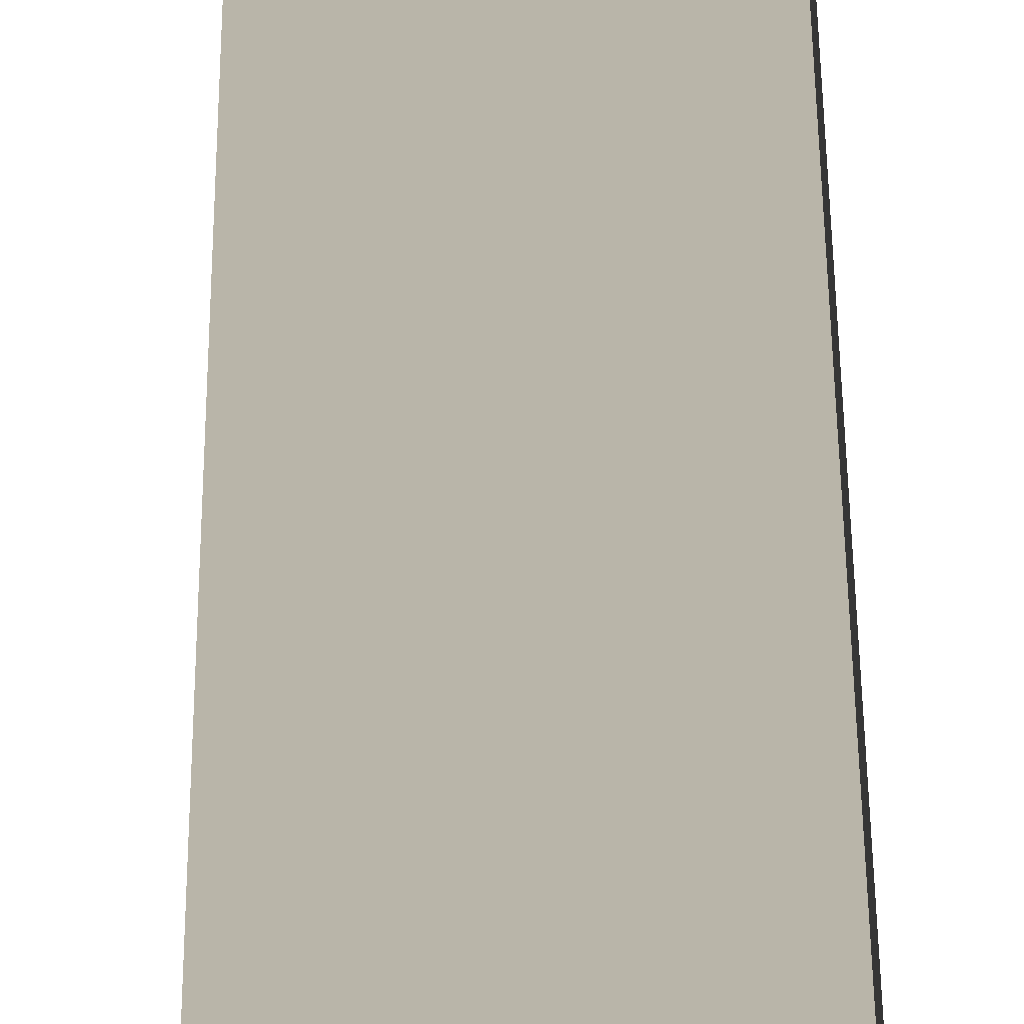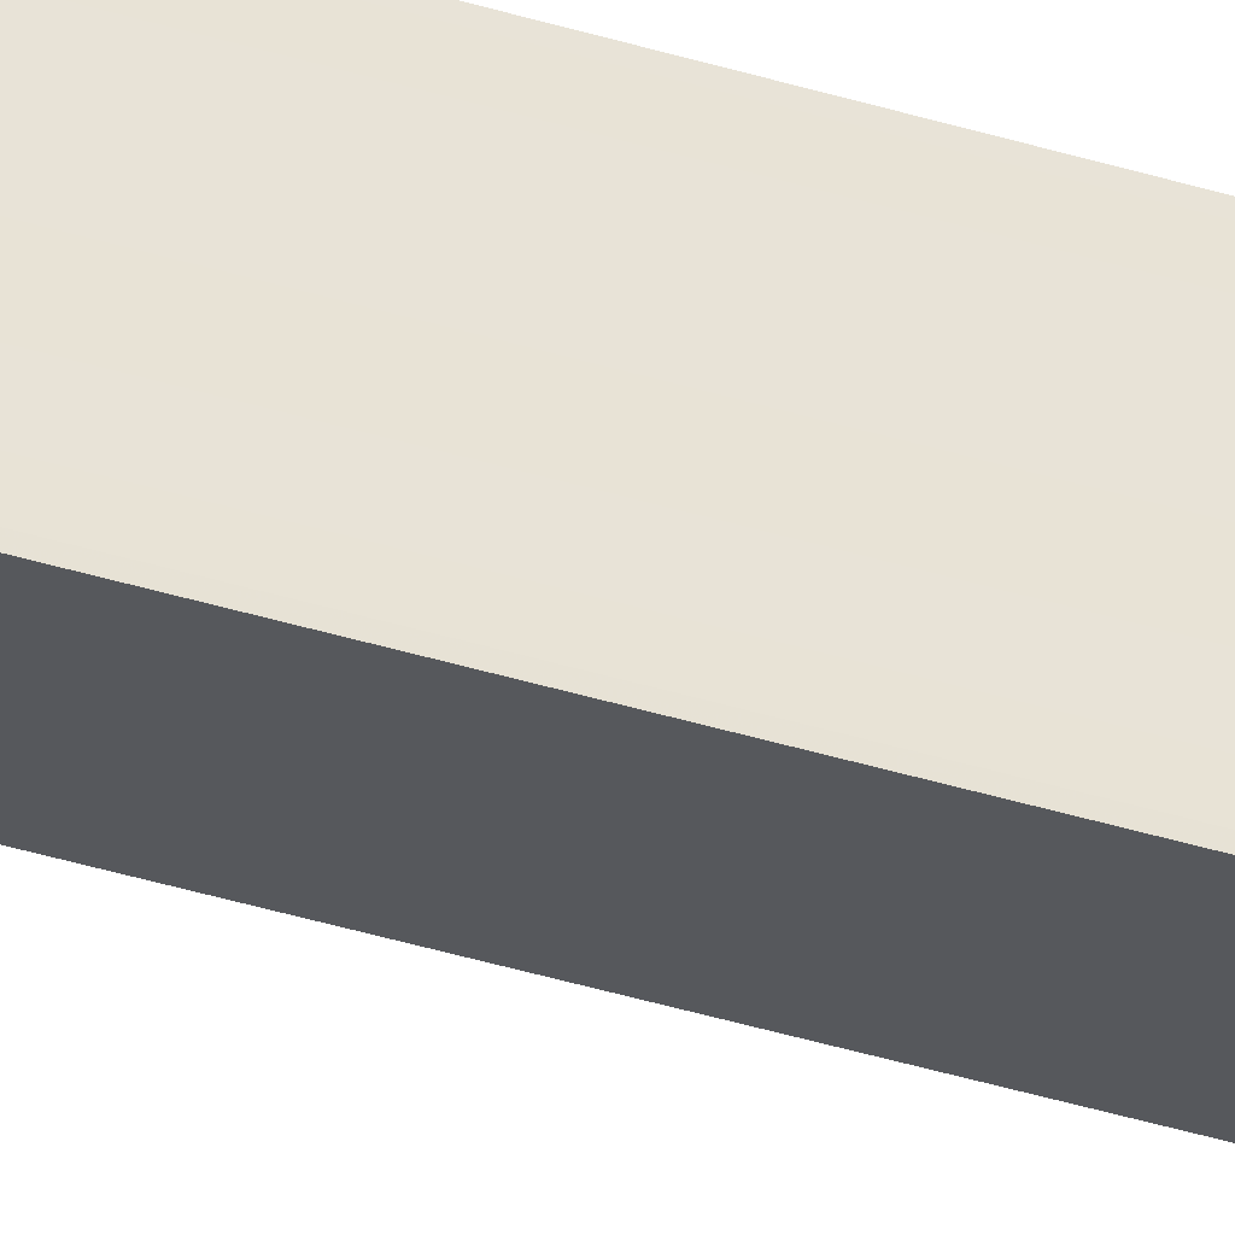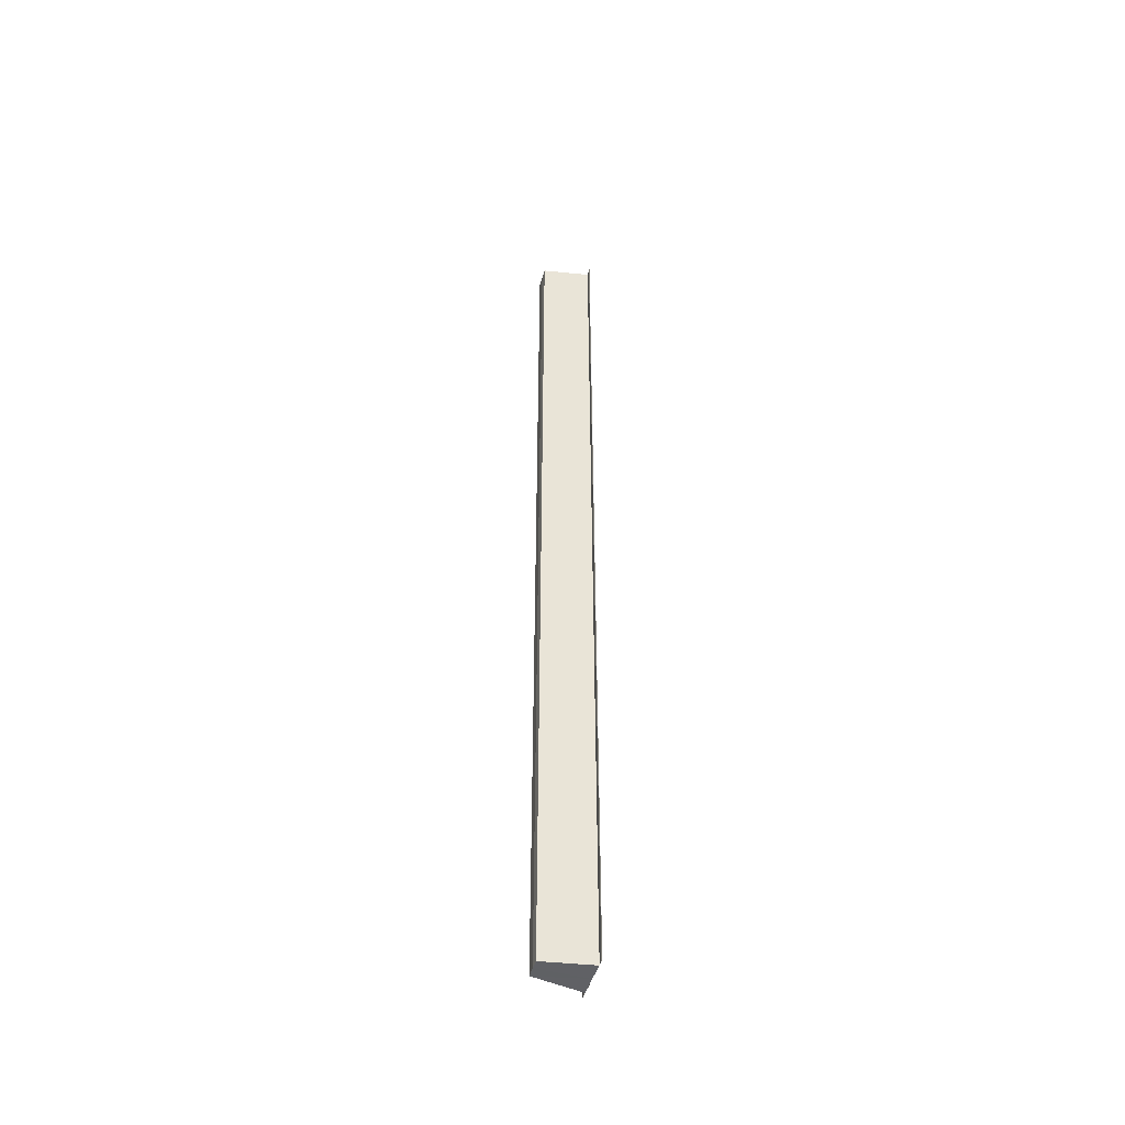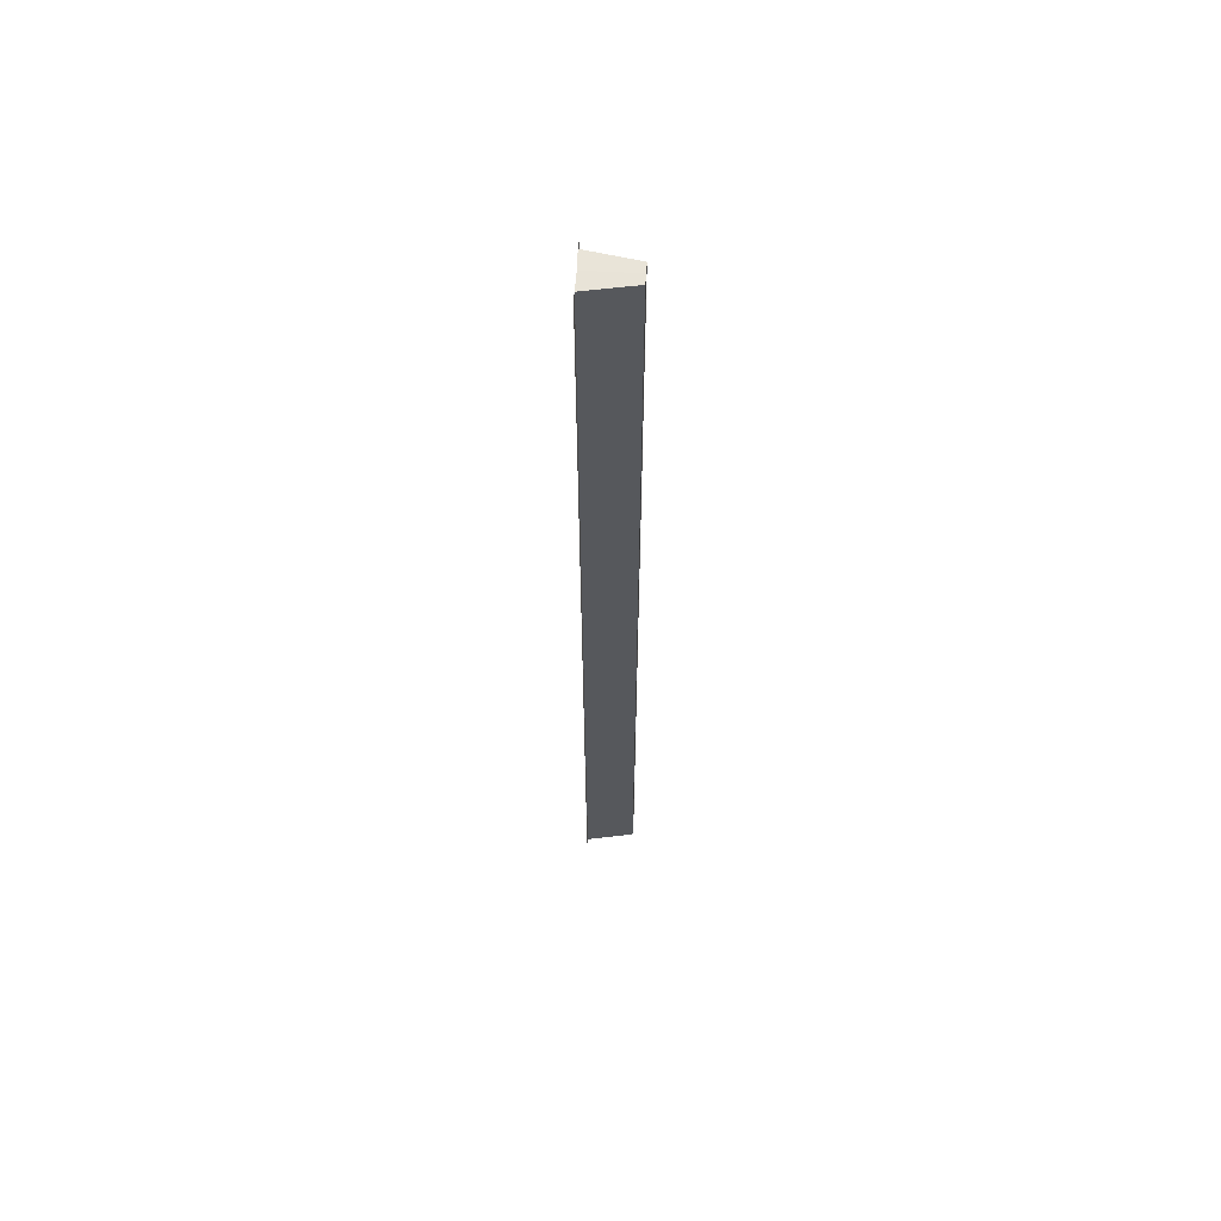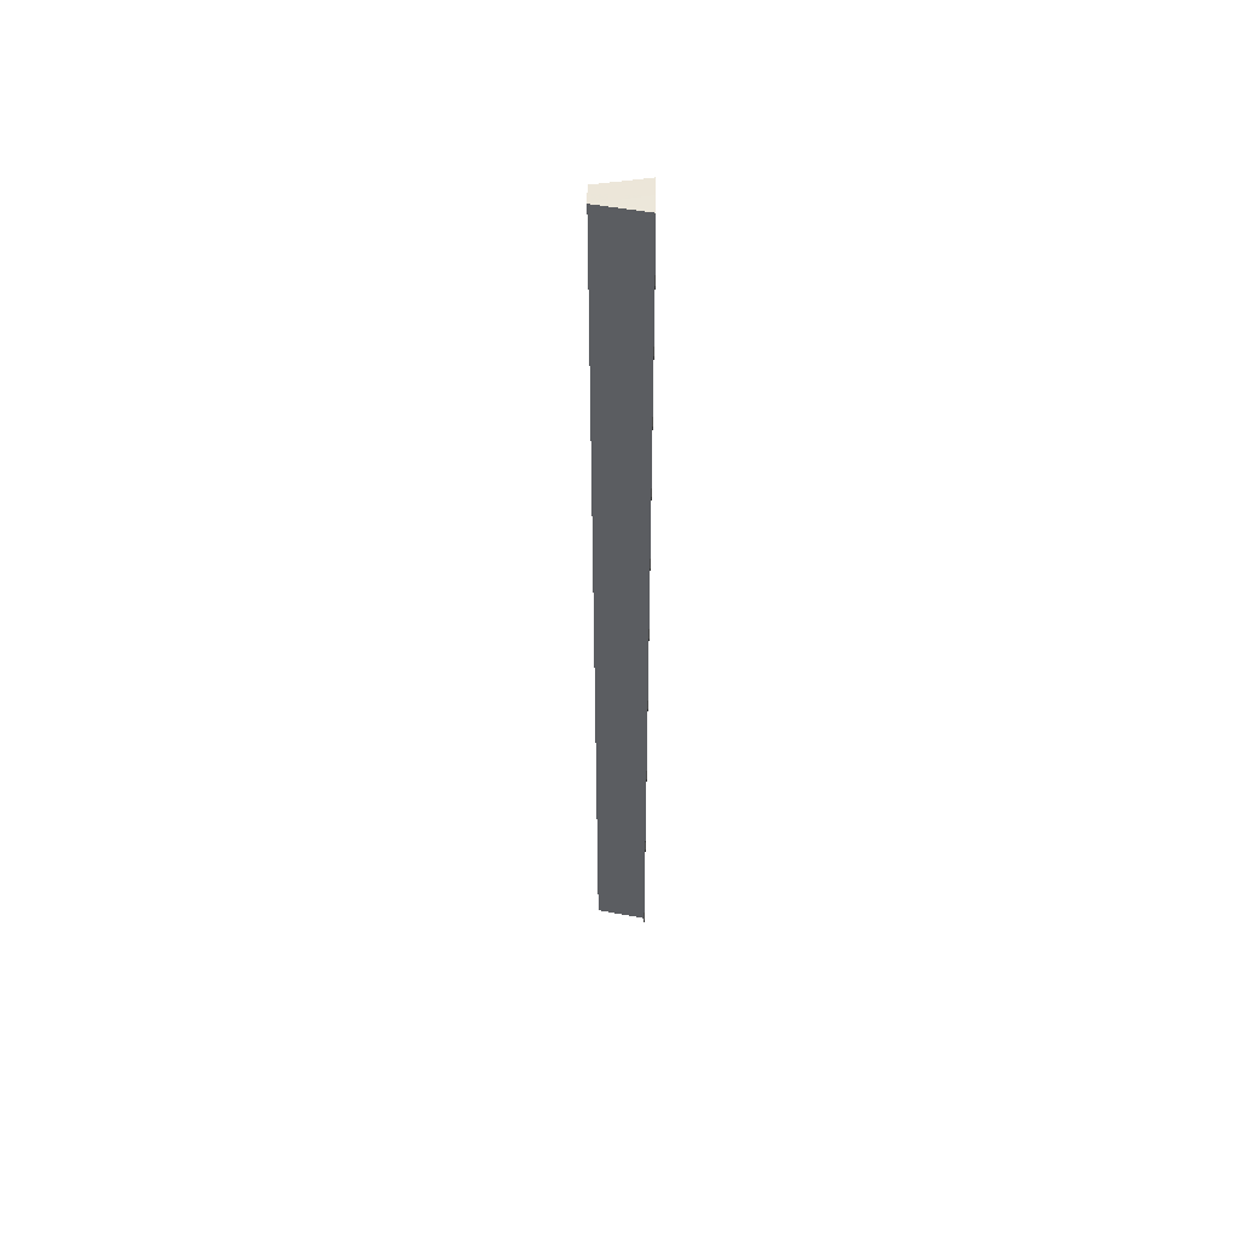
<metadata>
{"format":"obj","ext":"obj","renderer":"f3d","projection":"perspective","resolution":1024,"background":"white","views":[{"elev":14.2,"azim":179.9,"up":"+Z"},{"elev":-37.7,"azim":-111.9,"up":"+Z"},{"elev":-48.0,"azim":163.6,"up":"+Y"},{"elev":60.9,"azim":3.6,"up":"+Y"},{"elev":51.8,"azim":-179.4,"up":"+Y"}]}
</metadata>
<code>
o 18553
v 2168 1871 7.412
v 2168 1871 7.412
v 2168 1871 7.412
v 2168 1871 7.412
v 2168 1871 7.412
v 2168 1871 7.411
v 2168 1871 7.411
v 2168 1871 7.409
v 2168 1871 7.407
v 2168 1871 7.409
v 2168 1871 7.409
v 2168 1871 7.409
v 2168 1871 7.405
v 2168 1871 7.407
v 2168 1871 7.403
v 2168 1871 7.405
v 2168 1871 7.407
v 2168 1871 7.407
v 2168 1871 7.405
v 2168 1871 7.405
v 2168 1871 7.402
v 2168 1871 7.402
v 2168 1871 7.401
v 2168 1871 7.401
v 2168 1871 7.401
v 2168 1871 7.403
v 2168 1871 7.403
v 2168 1871 7.407
v 2168 1871 7.405
v 2168 1871 7.407
v 2168 1871 7.409
v 2168 1871 7.411
v 2168 1871 7.412
v 2168 1871 7.411
v 2168 1871 7.412
v 2168 1871 7.412
v 2168 1871 7.412
v 2168 1871 7.411
v 2168 1871 7.412
v 2168 1871 7.409
v 2168 1871 7.411
v 2168 1871 7.409
v 2168 1871 7.411
v 2168 1871 7.407
v 2168 1871 7.409
v 2168 1871 7.407
v 2168 1871 7.405
v 2168 1871 7.403
v 2168 1871 7.405
v 2168 1871 7.405
v 2168 1871 7.403
v 2168 1871 7.403
v 2168 1871 7.403
v 2168 1871 7.403
v 2168 1871 7.402
v 2168 1871 7.401
v 2168 1871 7.401
v 2168 1871 7.402
v 2168 1871 7.402
f 1 2 3
f 3 4 5
f 6 4 5
f 7 2 6
f 7 8 6
f 8 9 10
f 6 11 12
f 9 13 14
f 13 15 16
f 12 17 18
f 18 19 20
f 21 15 22
f 21 23 22
f 22 24 25
f 20 26 27
f 22 26 27
f 28 26 29
f 28 29 30
f 28 30 31
f 28 31 32
f 33 32 34
f 33 35 36
f 37 38 33
f 37 39 33
f 40 32 41
f 42 43 40
f 44 42 40
f 28 42 44
f 44 41 45
f 44 45 46
f 44 46 47
f 44 47 48
f 49 28 44
f 50 28 49
f 51 50 49
f 52 50 53
f 54 55 53
f 56 55 57
f 53 58 59
f 57 58 59

</code>
